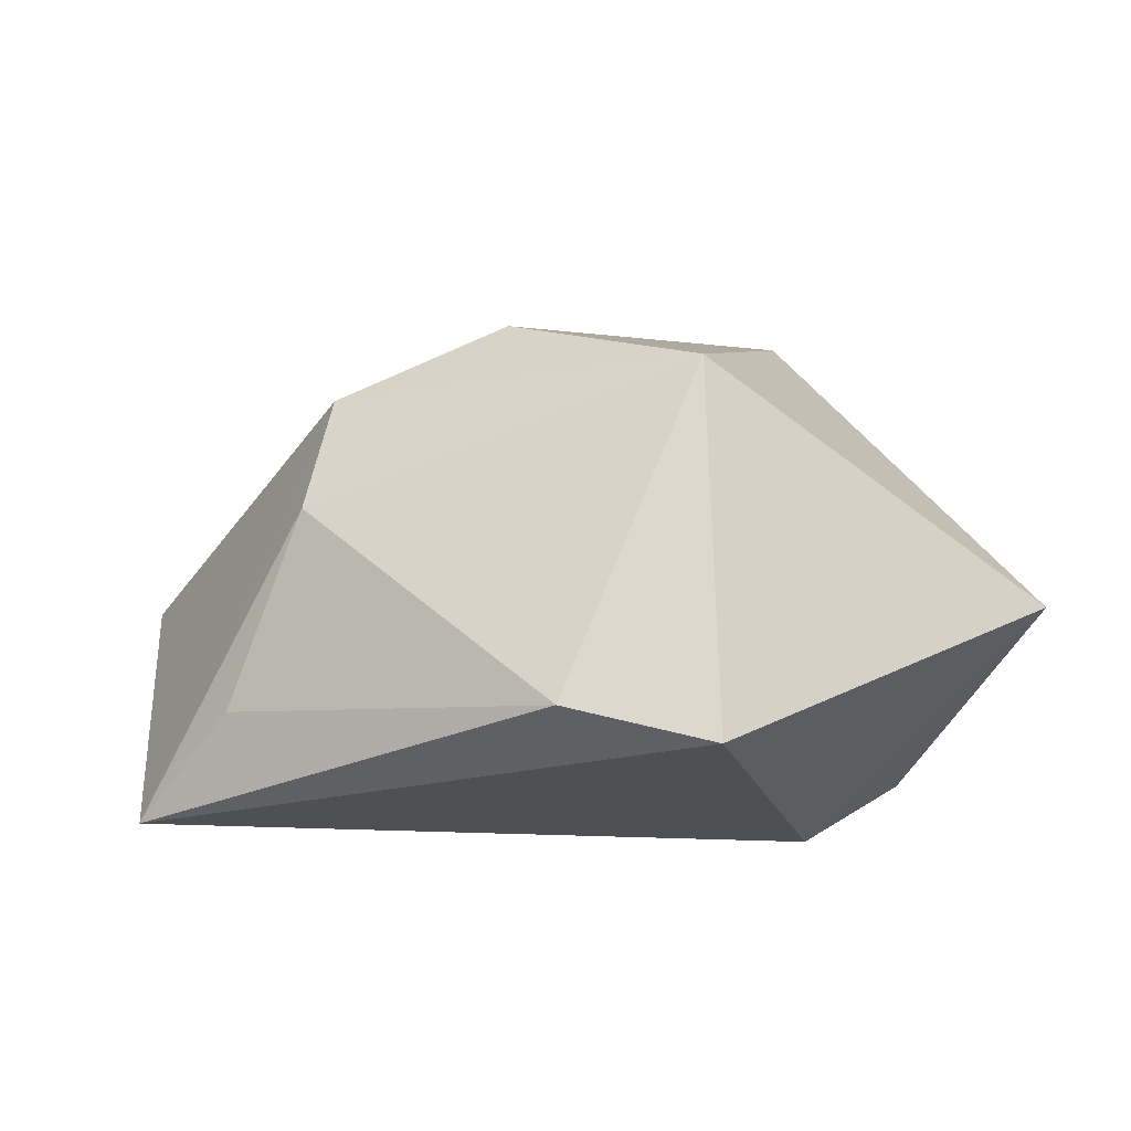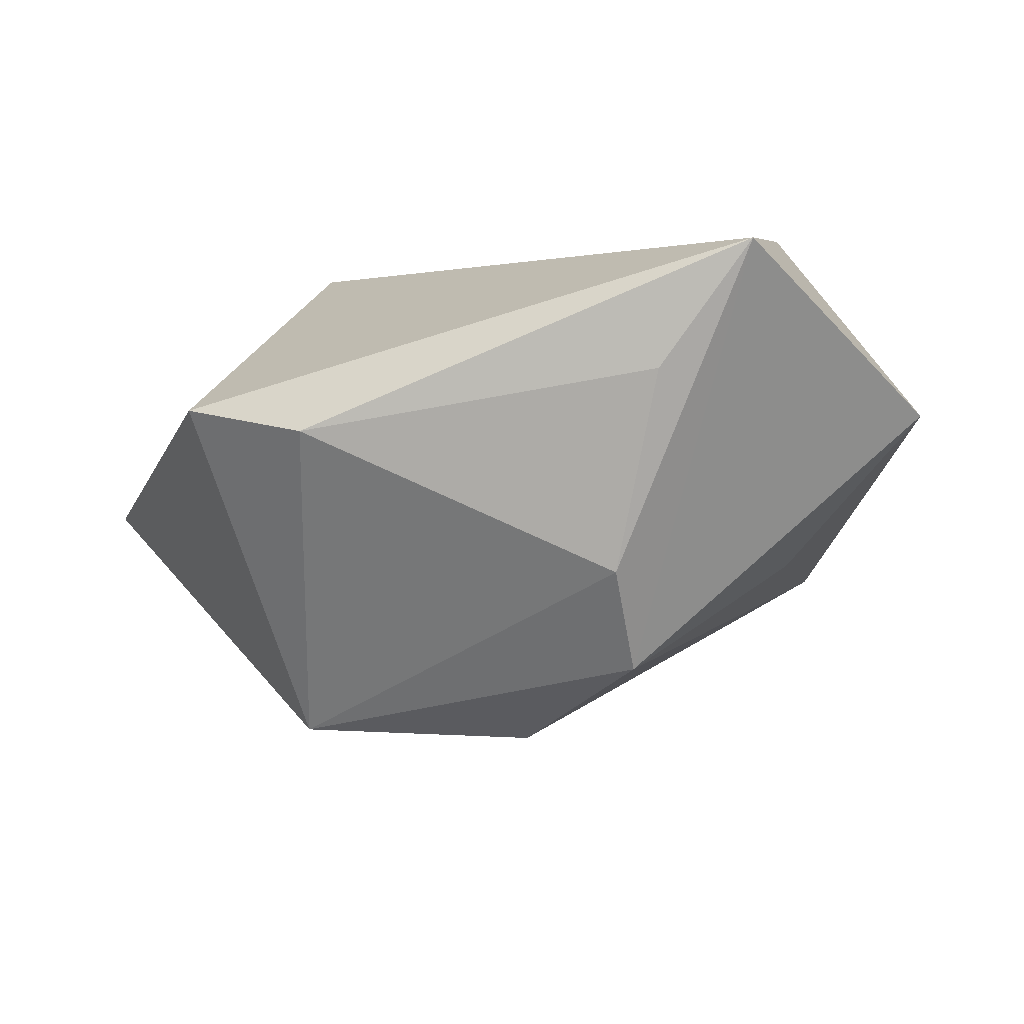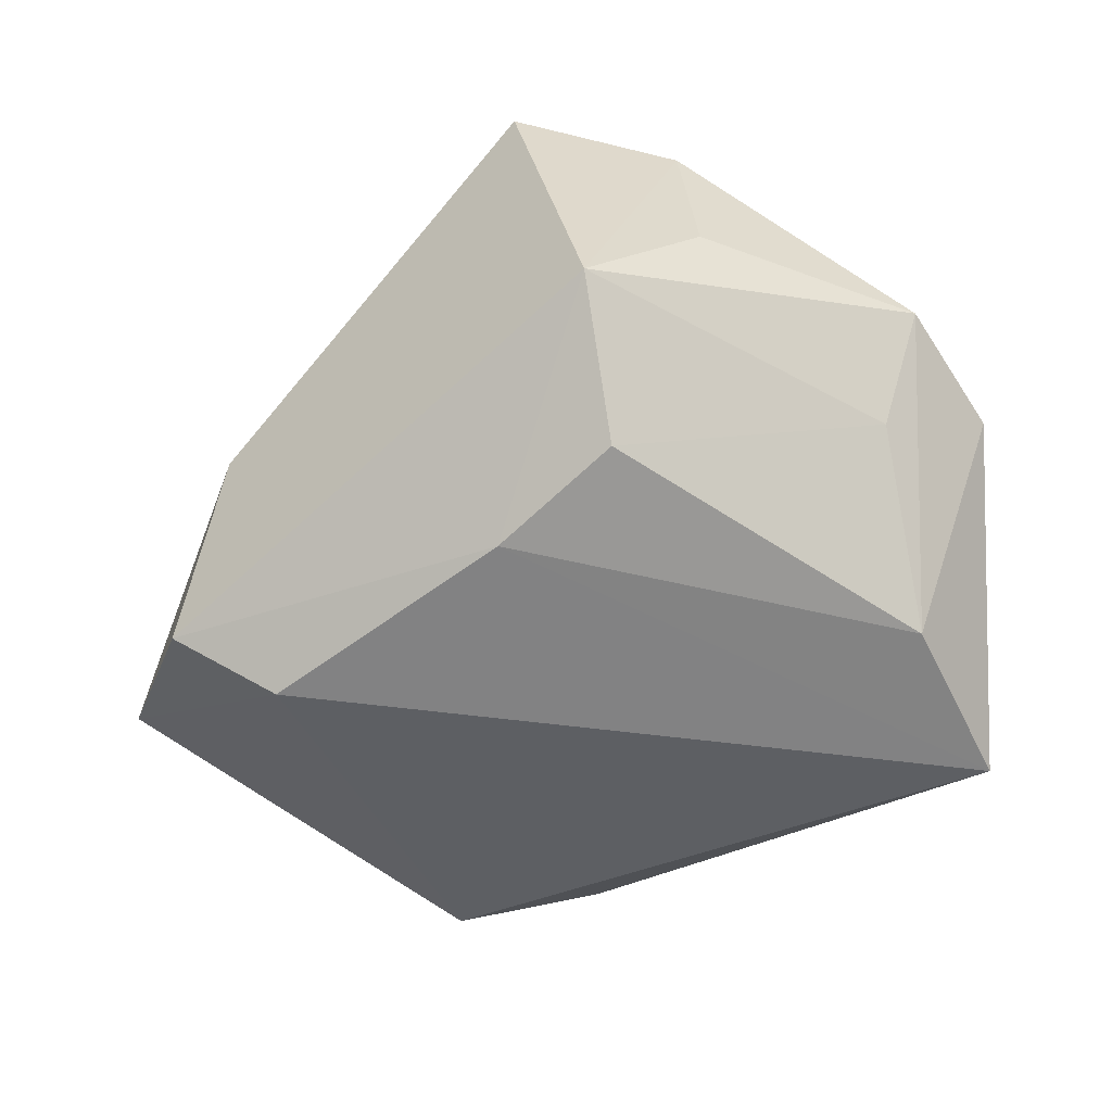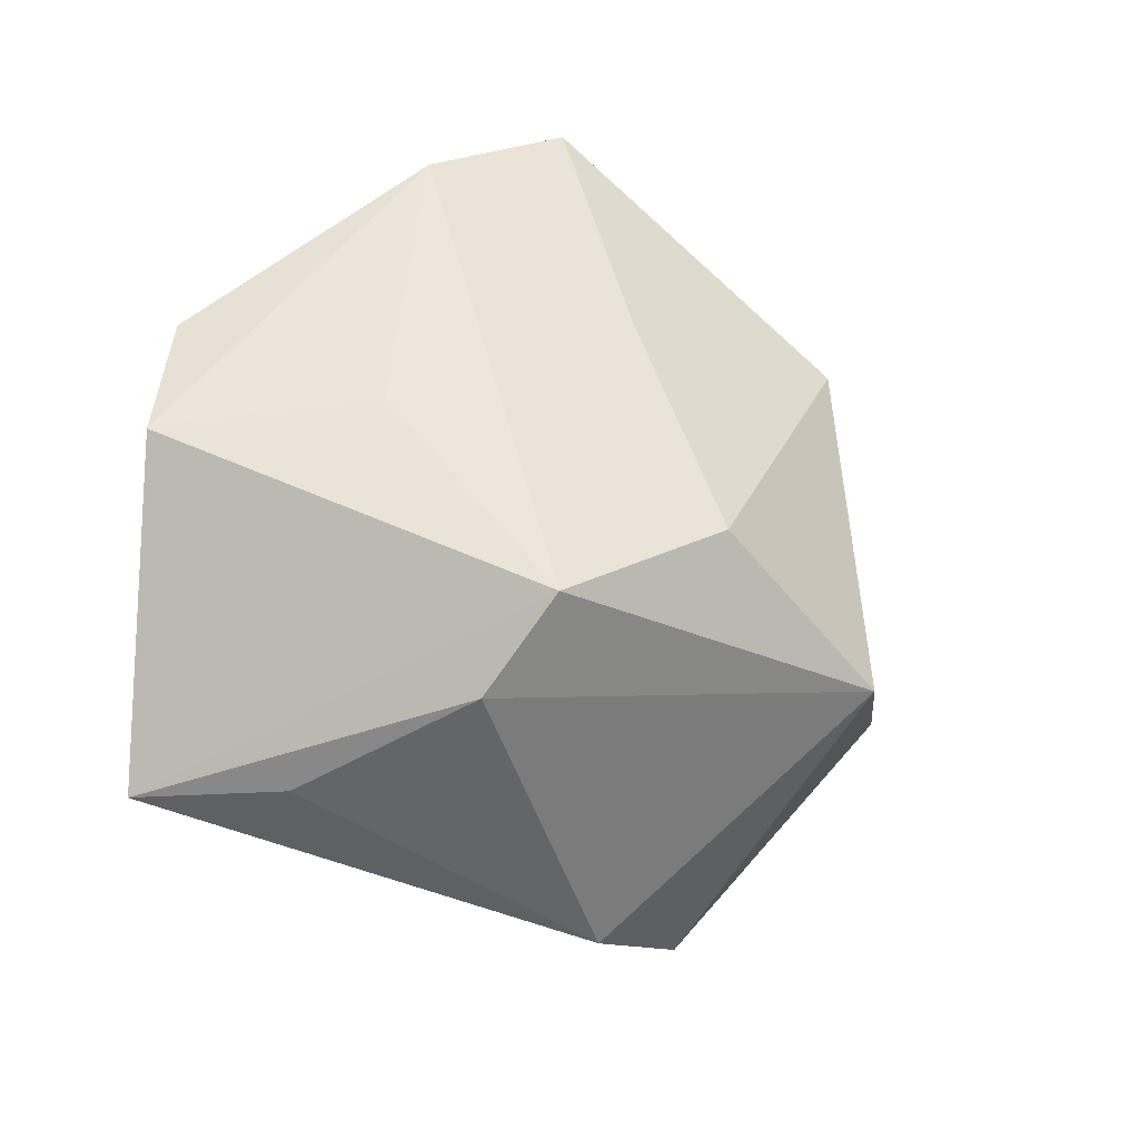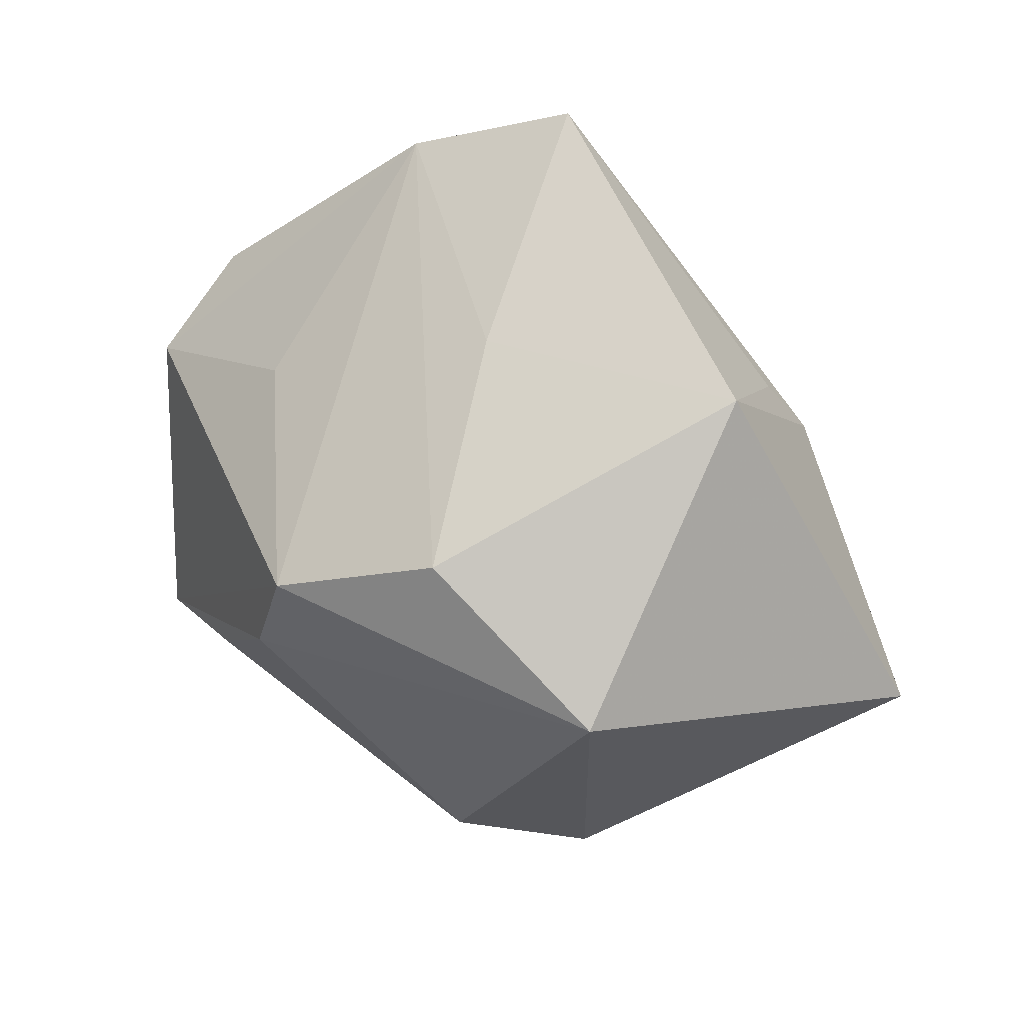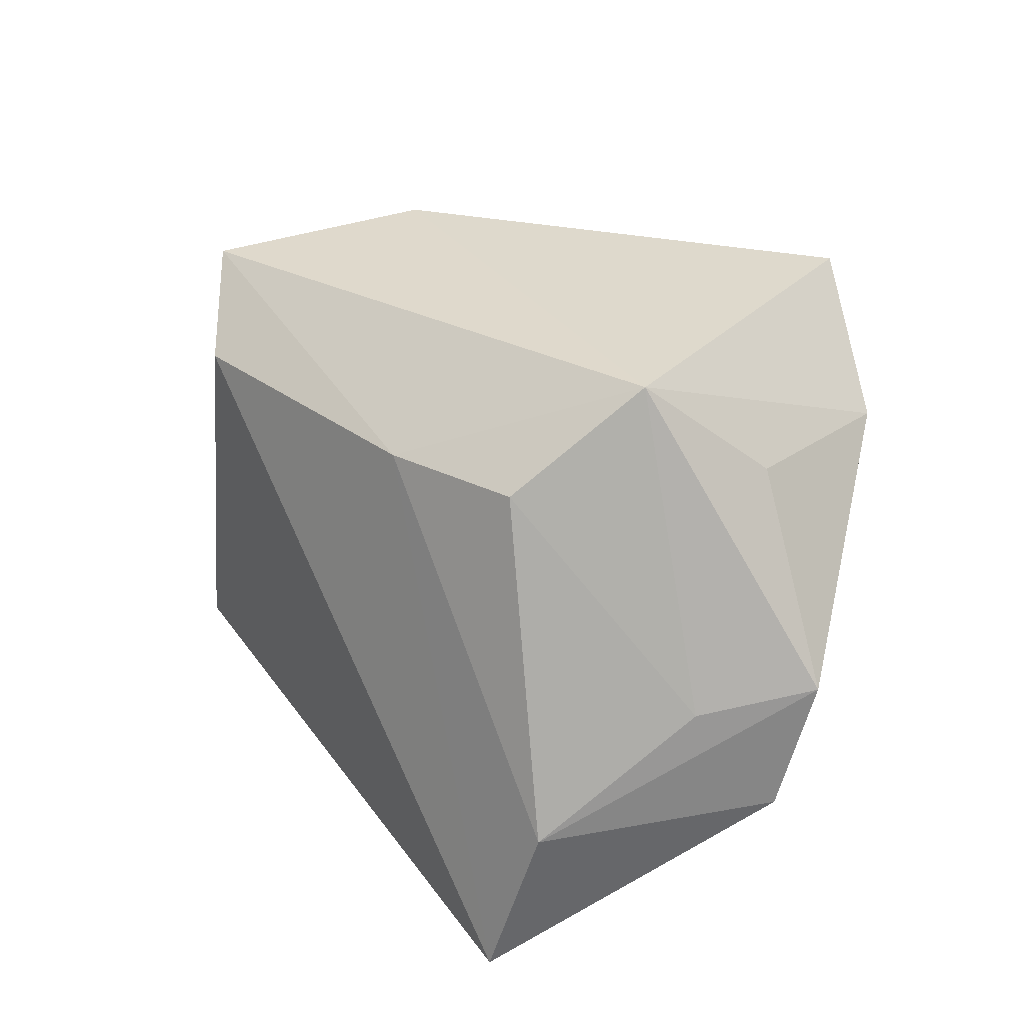
<metadata>
{"format":"obj","ext":"obj","renderer":"f3d","projection":"perspective","resolution":1024,"background":"white","views":[{"elev":-12.3,"azim":32.7,"up":"+Z"},{"elev":-76.2,"azim":-165.9,"up":"+Y"},{"elev":-47.4,"azim":-140.6,"up":"+Z"},{"elev":-55.9,"azim":-34.0,"up":"+Y"},{"elev":68.7,"azim":42.2,"up":"+Z"},{"elev":32.2,"azim":-128.7,"up":"+Y"}]}
</metadata>
<code>
v -0.02763 -0.0304 -0.02386
v 0.01959 0.0274 0.003503
v -0.02536 0.0274 -0.00352
v 0.0171 0.01979 -0.02386
v 0.0182 -0.0287 -0.01616
v -0.02514 -0.01028 0.01363
v -0.01636 -0.03147 -0.01428
v 0.01517 0.02504 0.01145
v -0.03699 -0.002256 -0.006161
v -0.03122 0.0174 0.007165
v -0.006337 0.003316 0.02619
v -0.007876 -0.03159 0.003976
v -0.02852 0.01631 0.024
v -0.00785 0.01806 -0.01968
v -0.04173 -0.01315 0.0005681
v -0.0208 0.0181 -0.0158
v 0.0468 0.0125 -0.00384
v 0.005519 -0.01765 0.02305
v 0.01712 0.01484 0.0273
v -0.04266 -0.0007251 0.004361
v -0.03118 -0.01402 -0.02058
v -0.007199 -0.02797 0.01503
v 0.0296 -0.02004 -0.01932
v 0.02719 -0.01825 0.0164
v 0.02409 0.02717 -0.01788
v -0.01675 0.0274 0.02949
f 17 19 24
f 24 19 18
f 24 12 5
f 6 13 15
f 11 13 18
f 26 13 11
f 18 19 11
f 11 19 26
f 15 13 20
f 10 20 13
f 17 24 23
f 23 24 5
f 5 1 23
f 22 24 18
f 12 24 22
f 18 13 22
f 13 6 22
f 22 6 15
f 15 1 22
f 22 1 12
f 3 13 26
f 3 10 13
f 20 10 3
f 2 19 17
f 17 25 2
f 2 3 26
f 25 3 2
f 5 12 7
f 7 1 5
f 12 1 7
f 21 1 15
f 15 20 21
f 4 25 17
f 17 23 4
f 4 23 1
f 26 19 8
f 8 2 26
f 19 2 8
f 9 3 16
f 16 21 9
f 20 3 9
f 9 21 20
f 1 21 14
f 14 4 1
f 14 21 16
f 25 4 14
f 16 3 14
f 14 3 25

</code>
